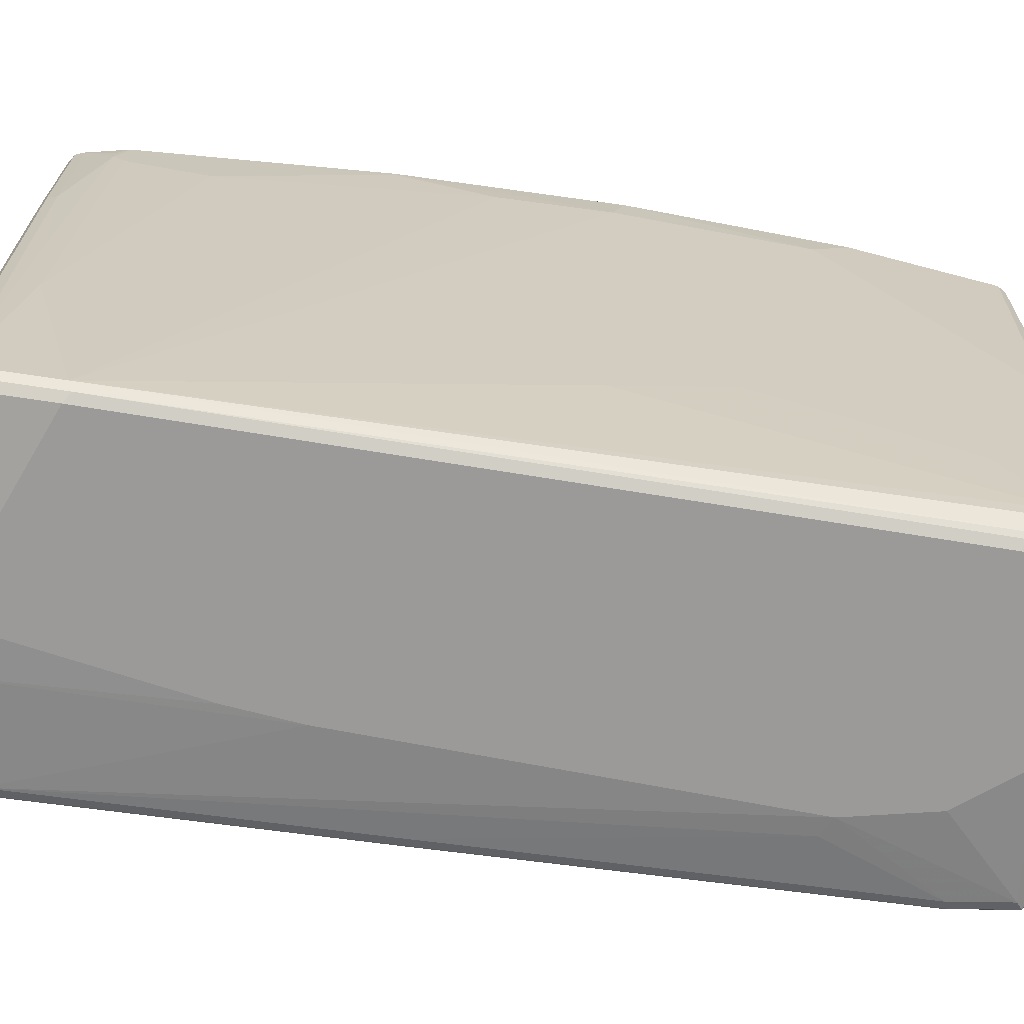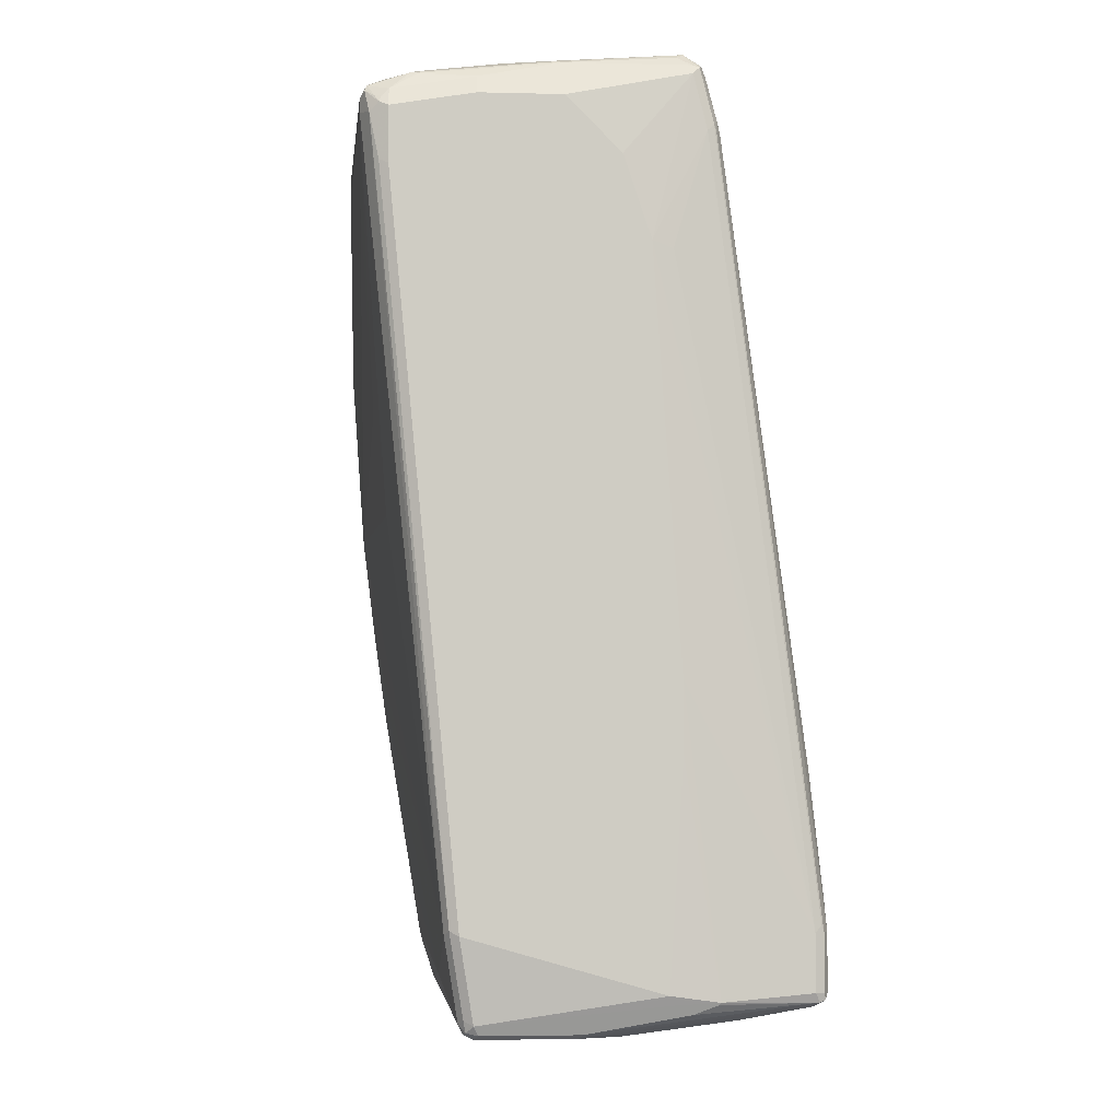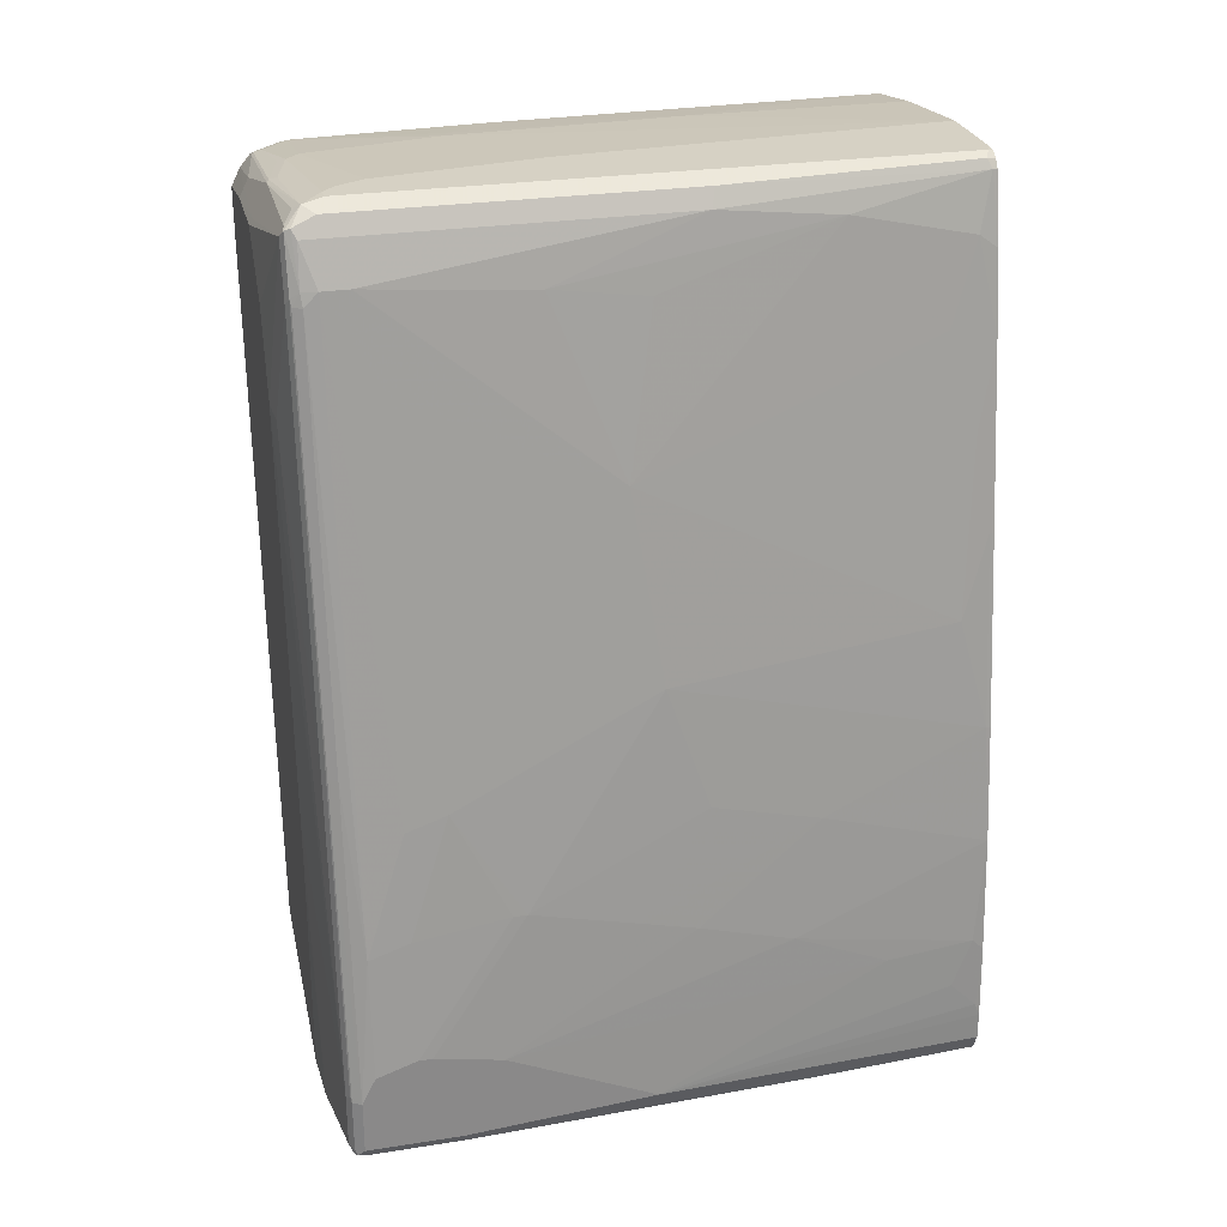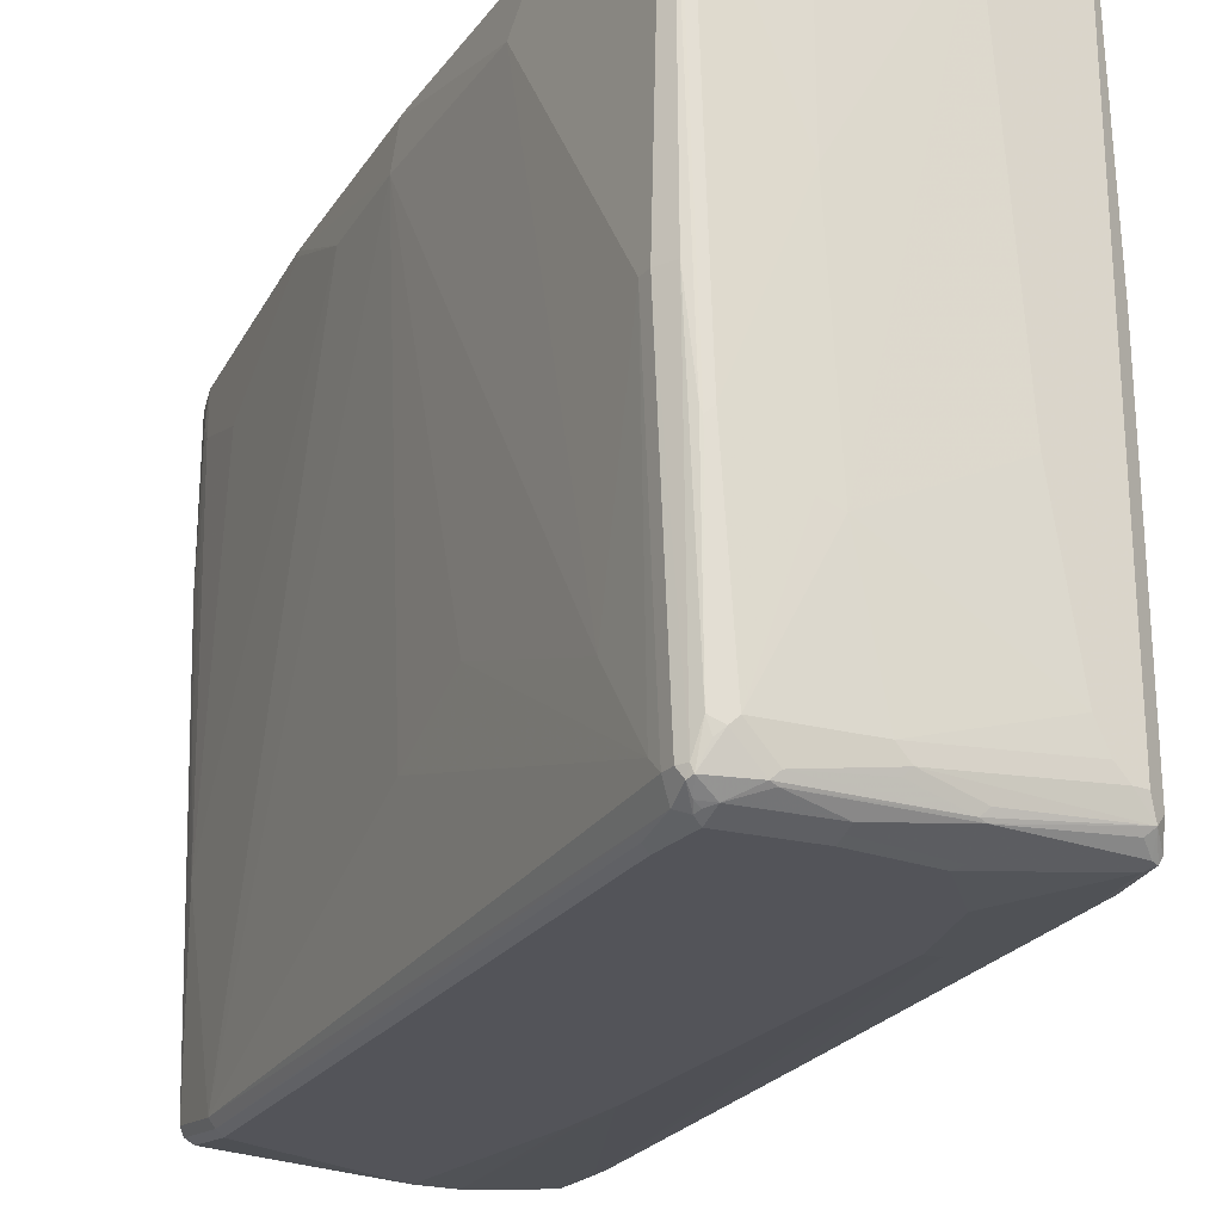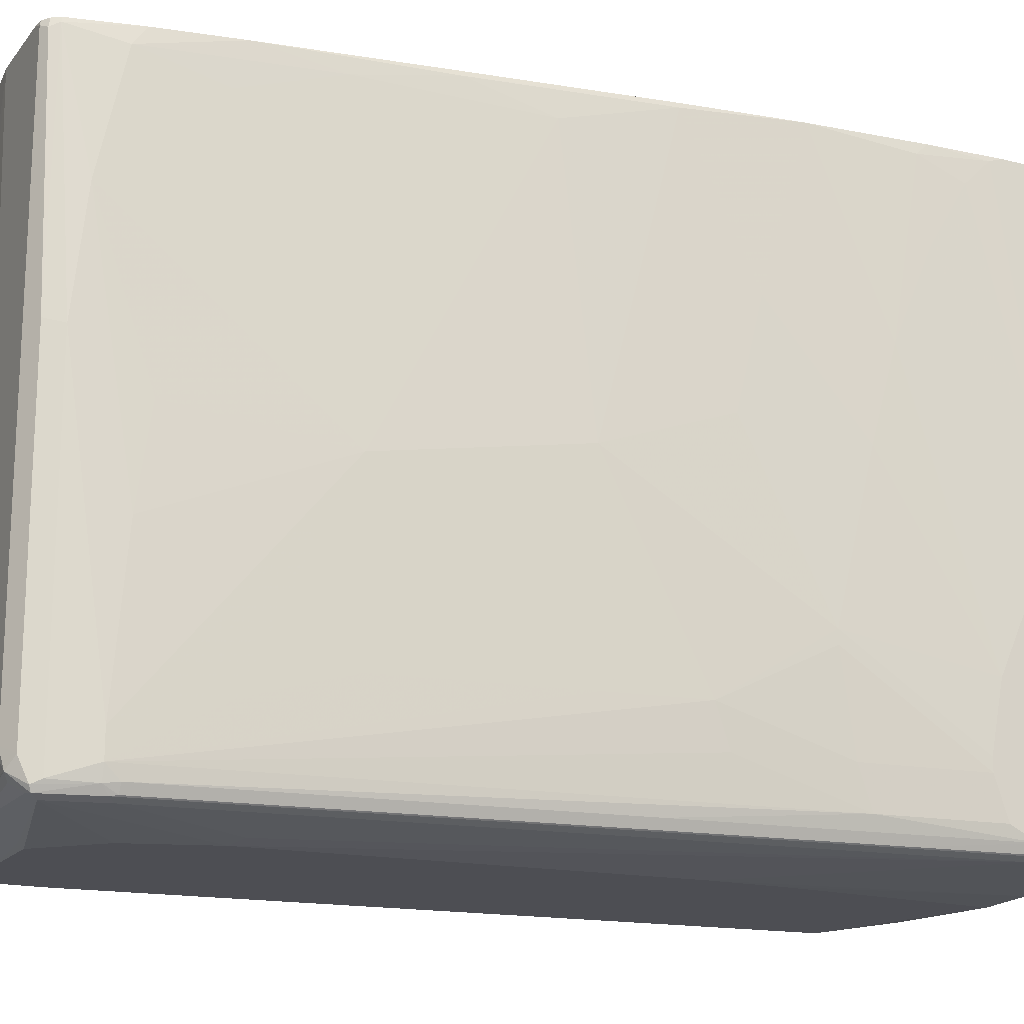
<metadata>
{"format":"obj","ext":"obj","renderer":"f3d","projection":"perspective","resolution":1024,"background":"white","views":[{"elev":-69.3,"azim":-104.8,"up":"+Y"},{"elev":-4.8,"azim":-4.4,"up":"+Z"},{"elev":26.9,"azim":76.4,"up":"+Z"},{"elev":-23.7,"azim":-31.7,"up":"+Y"},{"elev":-17.4,"azim":63.8,"up":"+Y"}]}
</metadata>
<code>
v 0.1034 -0.7933 -0.5346
v -0.138 -0.7933 -0.4656
v -0.1207 -0.7761 -0.5691
v 0.1092 -0.7876 -0.5461
v 0.1638 -0.7891 -0.5432
v 0.1207 -0.7933 -0.2586
v -0.1494 -0.7876 -0.4599
v -0.2242 -0.7933 0.4311
v -0.1322 -0.7704 -0.5633
v -0.1293 -0.7675 -0.5777
v -0.1149 -0.7704 -0.5806
v 0.1609 -0.7876 -0.5461
v 0.2817 -0.7704 -0.5461
v 0.2759 -0.7761 -0.5346
v 0.2759 -0.7761 -0.4656
v 0.1207 -0.7933 -0.1724
v -0.1552 -0.7761 -0.4656
v -0.2357 -0.7876 0.4368
v -0.2472 -0.7819 0.4943
v -0.2242 -0.7933 0.5001
v -0.138 -0.7588 -0.5691
v -0.1322 -0.7531 -0.5806
v -0.1207 -0.7588 -0.5864
v 0.005782 -0.7704 -0.5806
v 0.1322 -0.7819 -0.5576
v 4.389e-05 -0.7588 -0.5864
v 0.2759 -0.7588 -0.5519
v 0.2889 -0.7675 -0.5432
v 0.2874 -0.7704 -0.5346
v 0.2846 -0.7718 -0.457
v 0.2414 -0.7761 -0.1897
v 0.1121 -0.7891 0.3363
v 0.08623 -0.7933 0.3449
v -0.2414 -0.03452 -0.08622
v -0.1552 -0.5174 -0.5346
v -0.2587 -0.7588 0.5001
v -0.2587 -0.7416 0.4829
v -0.2242 -0.6036 0.03444
v -0.2587 -0.03452 0.05166
v -0.2357 -0.7876 0.5058
v -0.2529 -0.7704 0.5232
v -0.1207 -0.7933 0.5174
v -0.2242 -0.7876 0.5116
v -0.1552 -0.3623 -0.5519
v -0.1552 -0.1898 -0.5691
v -0.1494 -0.184 -0.5806
v -0.138 -0.1898 -0.5864
v 0.05169 -0.7416 -0.5864
v 0.207 -0.1553 -0.5691
v 0.2759 -0.6381 -0.5519
v 0.2874 -0.7588 -0.5461
v 0.1897 -0.7416 -0.5691
v 0.2932 -0.7588 -0.5346
v 0.2874 -0.7704 -0.4656
v 0.2702 -0.7704 -0.3276
v 0.2501 -0.7718 -0.181
v 0.2242 -0.7761 -0.05166
v 0.1552 -0.7761 0.4829
v 0.1379 -0.7761 0.5519
v 0.05169 -0.7933 0.4484
v -0.2242 0.02337 -0.2065
v -0.2242 0.01721 -0.2069
v -0.1897 -0.06906 -0.4139
v -0.1724 -0.03452 -0.5174
v -0.1695 -0.01445 -0.5318
v -0.2587 -0.7588 0.5174
v -0.276 -0.3623 0.5001
v -0.2587 -0.6381 0.4139
v -0.2414 -0.5519 0.1724
v -0.276 -0.03452 0.2932
v -0.2587 0.01721 0.06888
v -0.2328 -0.7847 0.5131
v -0.2414 -0.7804 0.5152
v -0.2501 -0.7675 0.5303
v -0.2529 -0.7588 0.5289
v -0.01723 -0.7933 0.5174
v -0.008592 -0.7891 0.526
v -0.1207 -0.7876 0.5289
v -0.2242 -0.7819 0.5232
v -0.1552 0.02337 -0.5691
v -0.1494 0.02337 -0.5806
v -0.149 0.02337 -0.5808
v -0.138 0.02337 -0.5864
v 0.06896 -0.6726 -0.5864
v 0.1724 -5.869e-05 -0.5691
v 0.2414 0.02337 -0.5519
v 0.2587 -0.1898 -0.5519
v 0.05169 -0.2933 -0.5864
v 0.03447 -5.869e-05 -0.5864
v 0.2846 -0.6295 -0.5475
v 0.2874 -0.6381 -0.5461
v 0.2932 -0.6381 -0.5346
v 0.2932 -0.7588 -0.4656
v 0.2357 -0.7704 -0.05166
v 0.2328 -0.7718 -0.04305
v 0.1638 -0.7718 0.4915
v 0.1466 -0.7718 0.5605
v -0.1724 0.02337 -0.5174
v -0.2556 0.02337 0.06888
v -0.1682 0.0021 -0.5346
v -0.276 -0.3623 0.5174
v -0.276 0.02337 0.3449
v -0.2587 0.02337 0.1096
v -0.1983 -0.7675 0.5475
v -0.2328 -0.733 0.5475
v -0.2414 -0.7416 0.5411
v -0.2472 -0.7244 0.5404
v -0.2644 -0.3623 0.5404
v -0.1207 -0.7819 0.5404
v -0.1897 -0.7704 0.5461
v 4.389e-05 0.02337 -0.5864
v 0.1552 0.02337 -0.5691
v 0.2673 -0.1812 -0.5475
v 0.2645 0.02337 -0.5404
v 0.2702 -0.1898 -0.5461
v 0.2817 -0.3966 -0.5404
v 0.2932 -0.3966 -0.5174
v 0.2932 -0.7416 -0.4311
v 0.2759 -0.7416 -0.2759
v 0.2414 -0.7588 -0.05166
v 0.1667 -0.7704 0.4829
v 0.1681 -0.761 0.5001
v 0.1495 -0.7646 0.5633
v 0.1294 -0.7502 0.582
v 0.1379 -0.7704 0.5633
v -0.276 0.01721 0.5346
v -0.276 0.02337 0.5346
v -0.02586 -0.7675 0.5648
v -0.1897 -0.7588 0.5519
v -0.2242 -0.7244 0.5519
v -0.2501 -0.4915 0.5475
v -0.2529 -0.4829 0.5461
v -0.2702 0.01721 0.5461
v -0.01723 -0.7704 0.5633
v 0.2759 0.02337 -0.5174
v 0.2759 0.02337 -0.4829
v 0.2759 0.01721 -0.4656
v 0.2759 -0.01725 -0.4311
v 0.2759 -0.1035 -0.3794
v 0.2932 -0.5864 -0.4311
v 0.2932 -0.6898 -0.4139
v 0.2759 -0.6898 -0.2586
v 0.2587 -0.6898 -0.1207
v 0.1724 -0.7416 0.5001
v 0.1724 -0.7588 0.4829
v 0.1552 -0.7588 0.5519
v 0.1437 -0.7358 0.5748
v 0.1207 -0.7244 0.5864
v 0.1034 -0.7244 0.5864
v -0.0862 -0.7416 0.5691
v -0.01723 -0.7588 0.5691
v 0.1207 -0.7588 0.5756
v -0.2702 0.02337 0.5461
v -0.09484 -0.7502 0.5648
v -0.1035 -0.7244 0.5691
v -0.138 -0.5519 0.5691
v -0.1638 -0.5433 0.5648
v -0.2414 -0.4829 0.5519
v -0.2673 0.008577 0.5475
v -0.2587 0.01721 0.5519
v -0.266 0.02337 0.5482
v 0.271 0.02337 -0.3856
v 0.2716 0.008577 -0.3708
v 0.2759 -0.2243 -0.3276
v 0.2759 -0.345 -0.2932
v 0.2759 -0.4139 -0.2759
v 0.2759 -0.5519 -0.2414
v 0.2932 -0.6726 -0.4139
v 0.2759 -0.5691 -0.2414
v 0.2587 -0.6381 -0.1034
v 0.2414 -0.6381 0.01722
v 0.207 -0.6381 0.2586
v 0.1897 -0.6726 0.3794
v 0.1724 -0.7071 0.5001
v 0.1552 -0.3105 0.5519
v 0.1437 -0.3048 0.5748
v 0.1207 0.01721 0.5864
v 0.08623 -0.7071 0.5864
v 0.06896 -0.6726 0.5864
v 0.03447 -0.4656 0.5864
v 4.389e-05 0.01721 0.5864
v -0.1552 -0.2587 0.5691
v -0.2587 0.02337 0.5519
v 0.2587 0.02337 -0.2352
v 0.2587 -0.1898 -0.1724
v 0.2587 -0.3277 -0.1379
v 0.2414 -0.3794 0.01722
v 0.207 -0.4139 0.2586
v 0.1724 -0.5001 0.4829
v 0.1379 0.01721 0.5691
v 0.1552 -0.1553 0.5346
v 0.1322 0.01145 0.5806
v 0.1298 0.02337 0.5783
v 0.1194 0.02337 0.5851
v 0.1034 0.02337 0.5864
v 4.389e-05 0.02337 0.5864
v -0.1552 0.02337 0.5691
v 0.2402 0.02337 -0.08736
v 0.2414 0.01721 -0.08622
v 0.2242 -0.01725 0.05166
v 0.1897 -5.869e-05 0.2759
v 0.1724 -0.03452 0.3966
v 0.1552 -5.869e-05 0.5001
v 0.1724 -0.3794 0.4656
v 0.1367 0.02337 0.5678
v 0.1552 0.02337 0.4829
v 0.2057 0.02337 0.154
v 0.207 0.01721 0.1552
v 0.1724 0.02337 0.3794
f 118 141 142
f 117 138 139
f 117 139 140
f 118 142 119
f 105 107 106
f 119 170 143
f 119 143 144
f 119 144 145
f 117 137 138
f 119 142 170
f 117 136 137
f 107 131 132
f 114 116 115
f 114 117 116
f 114 135 117
f 113 114 115
f 110 134 128
f 109 134 110
f 108 133 126
f 108 132 133
f 107 132 108
f 119 145 120
f 117 135 136
f 121 145 122
f 124 151 128
f 122 144 146
f 129 150 155
f 129 155 130
f 129 154 150
f 130 155 156
f 128 154 129
f 128 150 154
f 128 151 150
f 126 153 127
f 126 133 153
f 125 152 134
f 122 145 144
f 124 152 125
f 124 128 134
f 124 150 151
f 124 149 150
f 124 148 149
f 124 147 148
f 123 147 124
f 123 176 147
f 123 175 176
f 123 146 175
f 122 146 123
f 124 134 152
f 105 131 107
f 67 127 102
f 105 130 158
f 85 89 112
f 80 100 98
f 79 110 104
f 79 109 110
f 78 109 79
f 75 108 101
f 75 107 108
f 74 107 75
f 74 106 107
f 74 105 106
f 85 112 86
f 74 104 105
f 73 79 74
f 72 79 73
f 71 103 99
f 71 102 103
f 70 102 71
f 67 70 68
f 67 102 70
f 67 126 127
f 130 156 157
f 67 101 126
f 74 79 104
f 105 158 131
f 86 113 87
f 89 111 112
f 105 129 130
f 104 129 105
f 104 128 129
f 104 110 128
f 101 108 126
f 97 122 123
f 97 124 125
f 97 123 124
f 96 122 97
f 96 121 122
f 86 114 113
f 94 96 95
f 94 145 121
f 94 120 145
f 93 120 94
f 93 119 120
f 93 118 119
f 92 116 117
f 91 116 92
f 91 115 116
f 90 115 91
f 90 113 115
f 94 121 96
f 130 157 158
f 200 208 201
f 131 158 160
f 181 196 197
f 177 194 195
f 177 193 194
f 177 192 193
f 176 192 177
f 176 190 192
f 175 191 190
f 175 189 191
f 175 190 176
f 174 188 189
f 181 197 182
f 174 189 175
f 172 188 173
f 171 188 172
f 171 187 188
f 170 187 171
f 167 187 170
f 167 186 187
f 167 170 169
f 166 186 167
f 166 185 186
f 165 185 166
f 173 188 174
f 164 185 165
f 184 198 199
f 185 199 187
f 66 75 101
f 201 203 202
f 201 209 203
f 201 208 209
f 199 208 200
f 198 208 199
f 198 207 208
f 190 206 205
f 190 203 206
f 190 191 203
f 184 199 185
f 190 193 192
f 189 204 191
f 188 204 189
f 188 191 204
f 188 203 191
f 188 202 203
f 188 201 202
f 188 200 201
f 187 199 200
f 187 200 188
f 185 187 186
f 190 205 193
f 131 159 132
f 164 184 185
f 162 184 163
f 144 172 173
f 144 171 172
f 143 170 144
f 142 169 170
f 141 169 142
f 141 167 169
f 141 168 167
f 140 167 168
f 140 166 167
f 140 165 166
f 144 173 174
f 140 164 165
f 139 163 164
f 138 163 139
f 137 163 138
f 137 162 163
f 136 162 137
f 133 161 153
f 133 160 161
f 133 159 160
f 132 159 133
f 131 160 159
f 139 164 140
f 163 184 164
f 144 174 175
f 144 170 171
f 160 197 183
f 160 182 197
f 160 183 161
f 158 182 160
f 157 182 158
f 156 182 157
f 156 181 182
f 156 180 181
f 156 179 180
f 155 179 156
f 144 175 146
f 155 178 179
f 149 178 155
f 148 178 149
f 148 179 178
f 148 180 179
f 148 181 180
f 148 196 181
f 148 195 196
f 148 177 195
f 147 177 148
f 147 176 177
f 149 155 150
f 65 100 80
f 1 60 76
f 64 98 65
f 22 47 23
f 22 46 47
f 21 35 44
f 21 46 22
f 21 45 46
f 21 44 45
f 20 43 40
f 20 78 43
f 20 42 78
f 19 66 36
f 23 47 83
f 19 41 66
f 18 40 19
f 17 39 34
f 17 38 39
f 17 37 38
f 17 36 37
f 17 19 36
f 17 35 21
f 17 34 35
f 15 33 16
f 15 32 33
f 19 40 41
f 15 31 32
f 23 83 111
f 23 89 88
f 31 95 57
f 31 56 95
f 30 94 56
f 30 55 94
f 30 54 55
f 29 54 30
f 28 92 53
f 28 91 92
f 28 51 91
f 28 54 29
f 23 111 89
f 28 93 54
f 27 52 49
f 27 48 52
f 27 51 28
f 27 91 51
f 27 50 91
f 27 49 50
f 26 48 27
f 23 48 26
f 23 84 48
f 23 88 84
f 28 53 93
f 31 57 32
f 15 56 31
f 14 30 15
f 3 5 4
f 3 12 5
f 3 25 12
f 3 24 25
f 3 11 24
f 3 10 11
f 3 9 10
f 2 18 7
f 2 8 18
f 2 7 3
f 3 7 9
f 1 8 2
f 1 42 20
f 1 76 42
f 203 209 206
f 1 33 60
f 1 16 33
f 1 6 16
f 1 5 6
f 1 4 5
f 1 3 4
f 1 2 3
f 1 20 8
f 15 30 56
f 5 12 13
f 5 14 15
f 14 29 30
f 14 28 29
f 13 28 14
f 13 27 28
f 13 26 27
f 13 24 26
f 13 25 24
f 12 25 13
f 11 26 24
f 11 23 26
f 5 13 14
f 10 23 11
f 10 21 22
f 9 21 10
f 8 40 18
f 8 20 40
f 7 19 17
f 7 18 19
f 7 21 9
f 7 17 21
f 5 16 6
f 5 15 16
f 10 22 23
f 65 98 100
f 32 58 33
f 33 58 59
f 61 153 161
f 61 127 153
f 61 102 127
f 61 103 102
f 61 99 103
f 61 71 99
f 61 98 62
f 59 76 60
f 59 77 76
f 59 78 77
f 61 161 183
f 59 109 78
f 59 125 134
f 59 97 125
f 58 97 59
f 58 96 97
f 57 96 58
f 57 95 96
f 56 94 95
f 55 93 94
f 54 93 55
f 53 118 93
f 59 134 109
f 53 141 118
f 61 183 197
f 61 196 195
f 63 98 64
f 62 98 63
f 61 80 98
f 61 81 80
f 61 82 81
f 61 83 82
f 61 111 83
f 61 112 111
f 61 86 112
f 61 114 86
f 61 197 196
f 61 135 114
f 61 162 136
f 61 184 162
f 61 198 184
f 61 207 198
f 61 209 207
f 61 206 209
f 61 205 206
f 61 193 205
f 61 194 193
f 61 195 194
f 61 136 135
f 32 57 58
f 53 168 141
f 53 117 140
f 40 73 41
f 40 72 73
f 40 43 72
f 39 71 61
f 39 70 71
f 39 68 70
f 39 69 68
f 38 69 39
f 37 69 38
f 37 68 69
f 41 73 74
f 37 67 68
f 36 101 67
f 36 66 101
f 35 65 44
f 35 64 65
f 35 63 64
f 34 39 61
f 34 63 35
f 34 62 63
f 34 61 62
f 33 59 60
f 36 67 37
f 53 140 168
f 41 74 75
f 42 76 77
f 53 92 117
f 50 90 91
f 50 113 90
f 50 87 113
f 49 89 85
f 49 88 89
f 49 84 88
f 49 52 84
f 49 87 50
f 49 86 87
f 41 75 66
f 49 85 86
f 47 82 83
f 46 82 47
f 46 81 82
f 45 65 80
f 45 81 46
f 45 80 81
f 44 65 45
f 43 79 72
f 43 78 79
f 42 77 78
f 48 84 52
f 207 209 208

</code>
